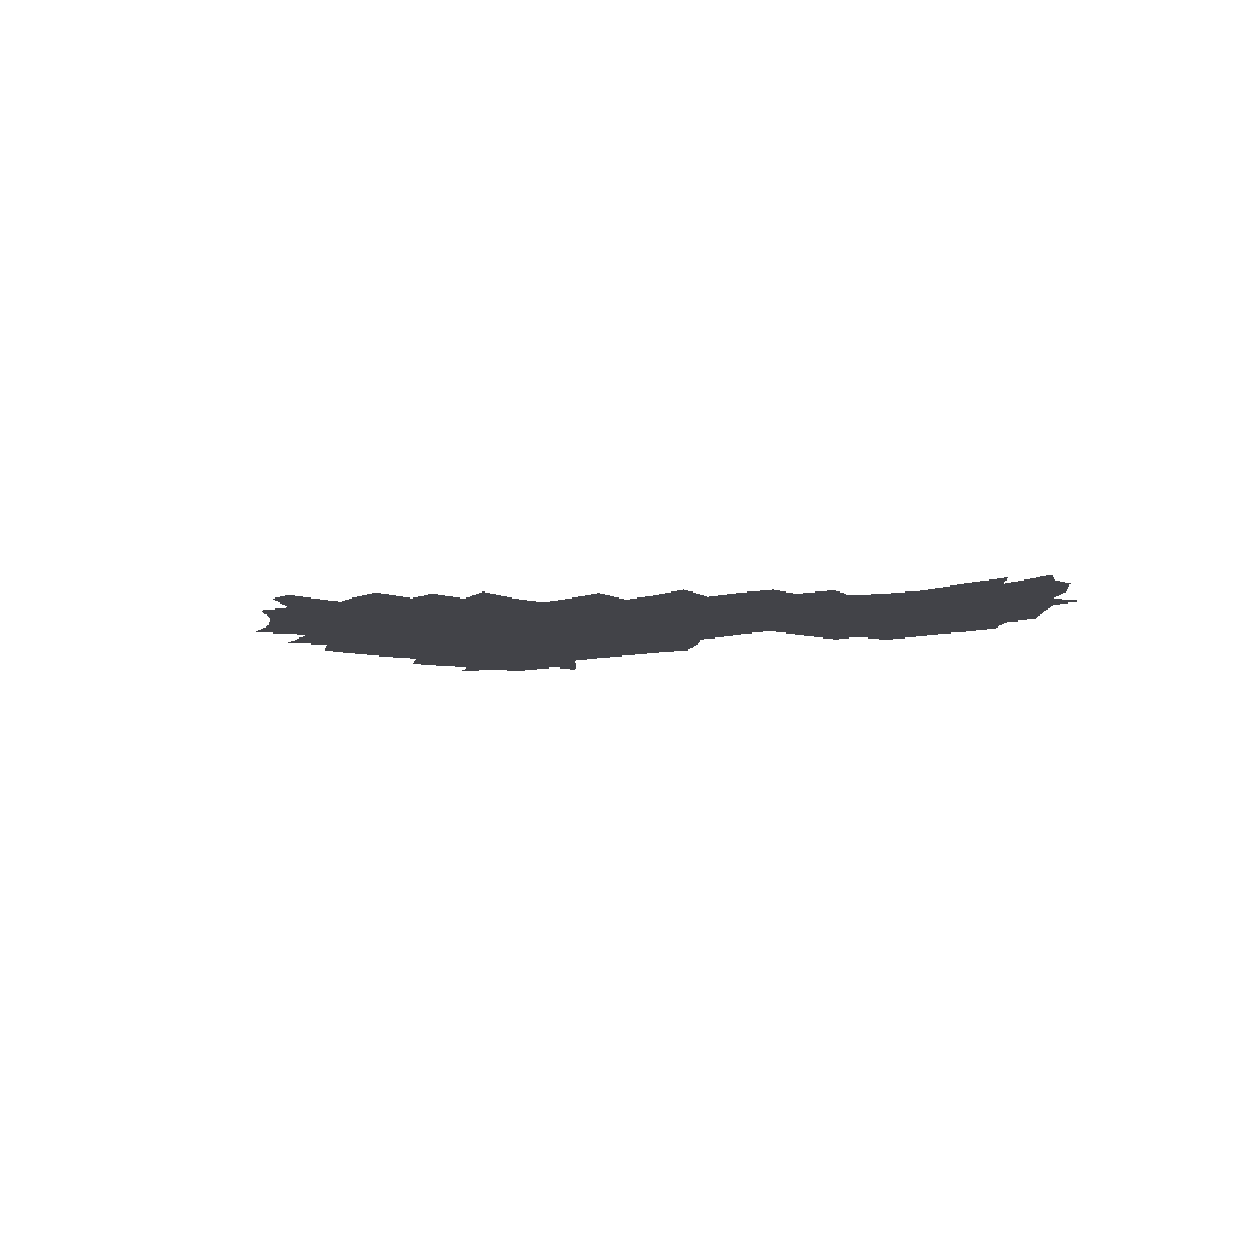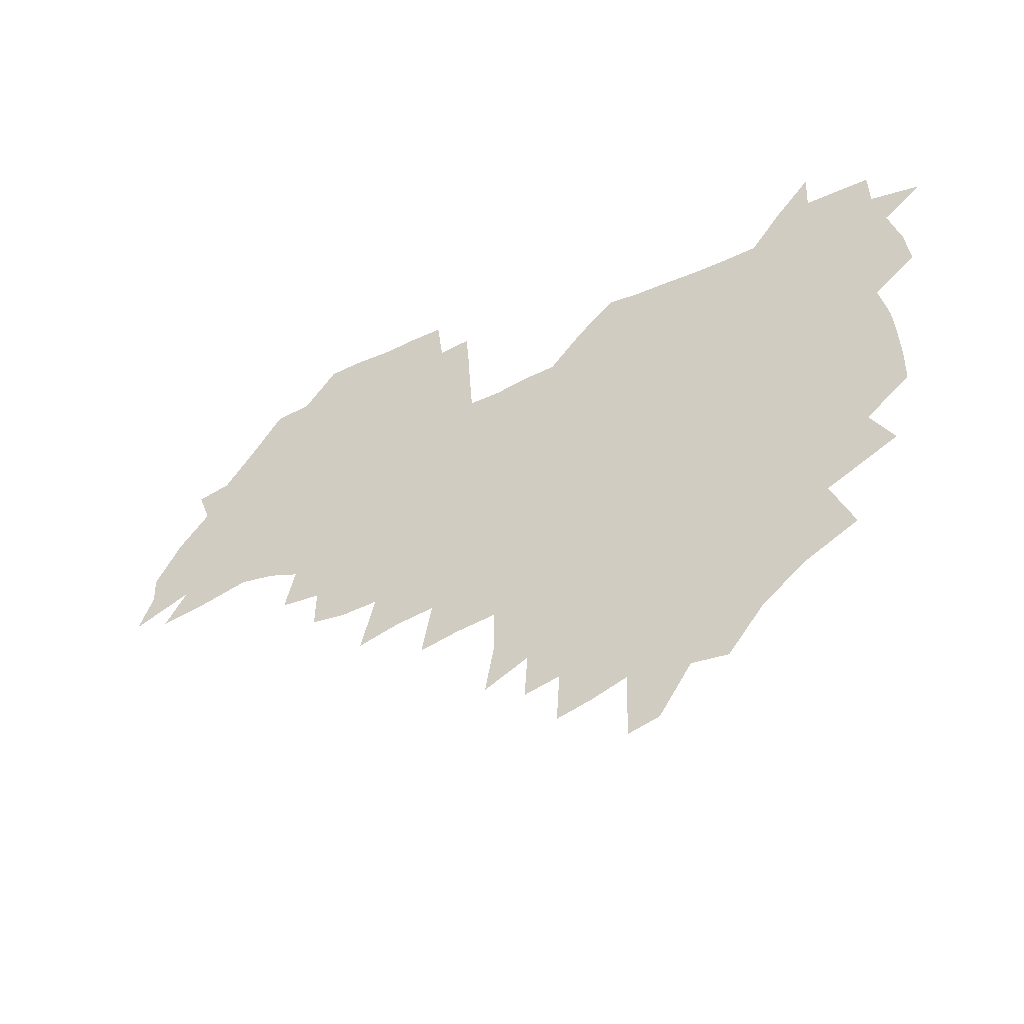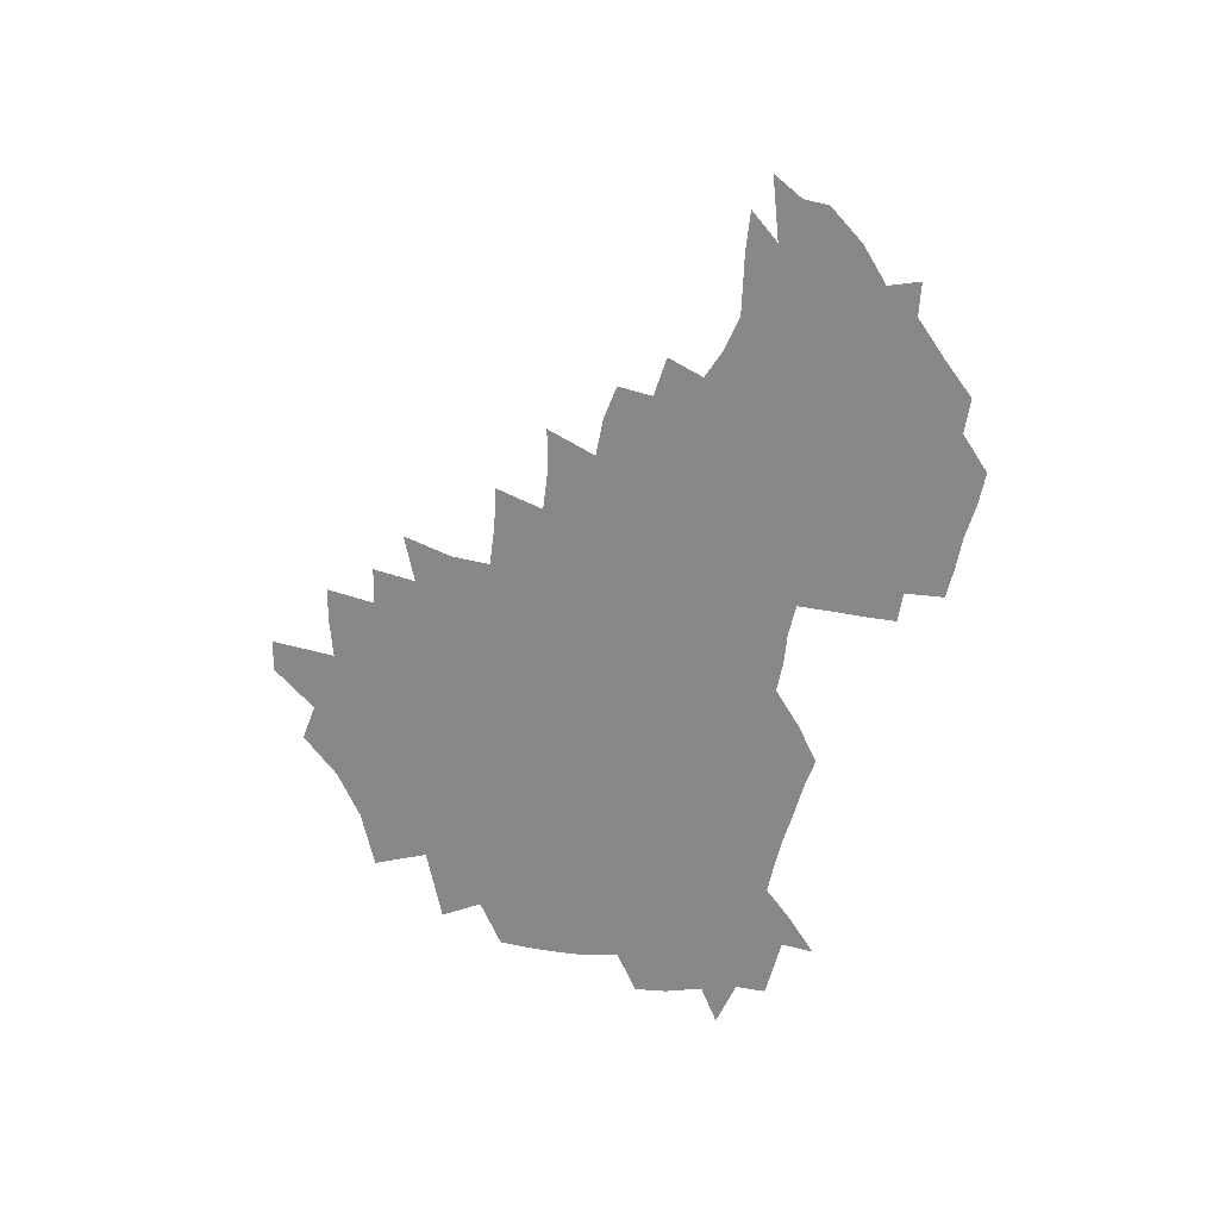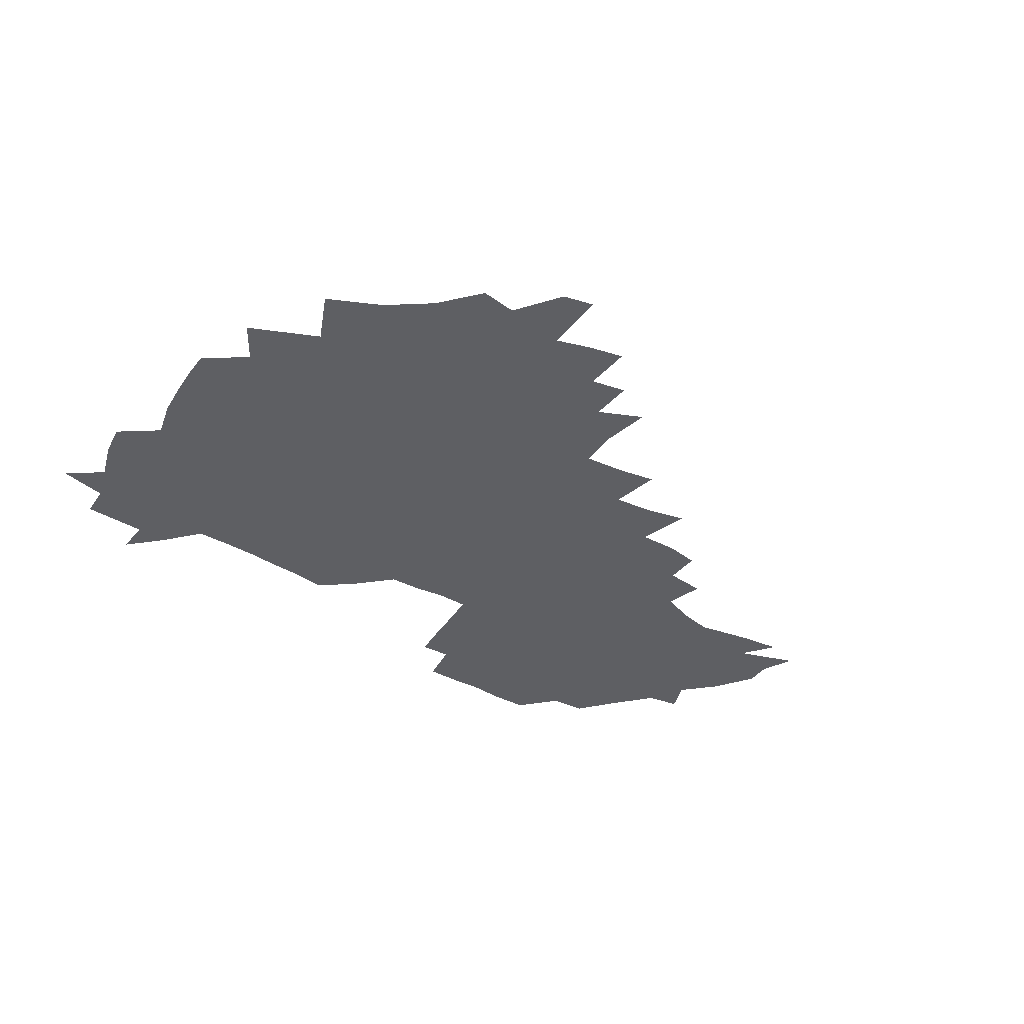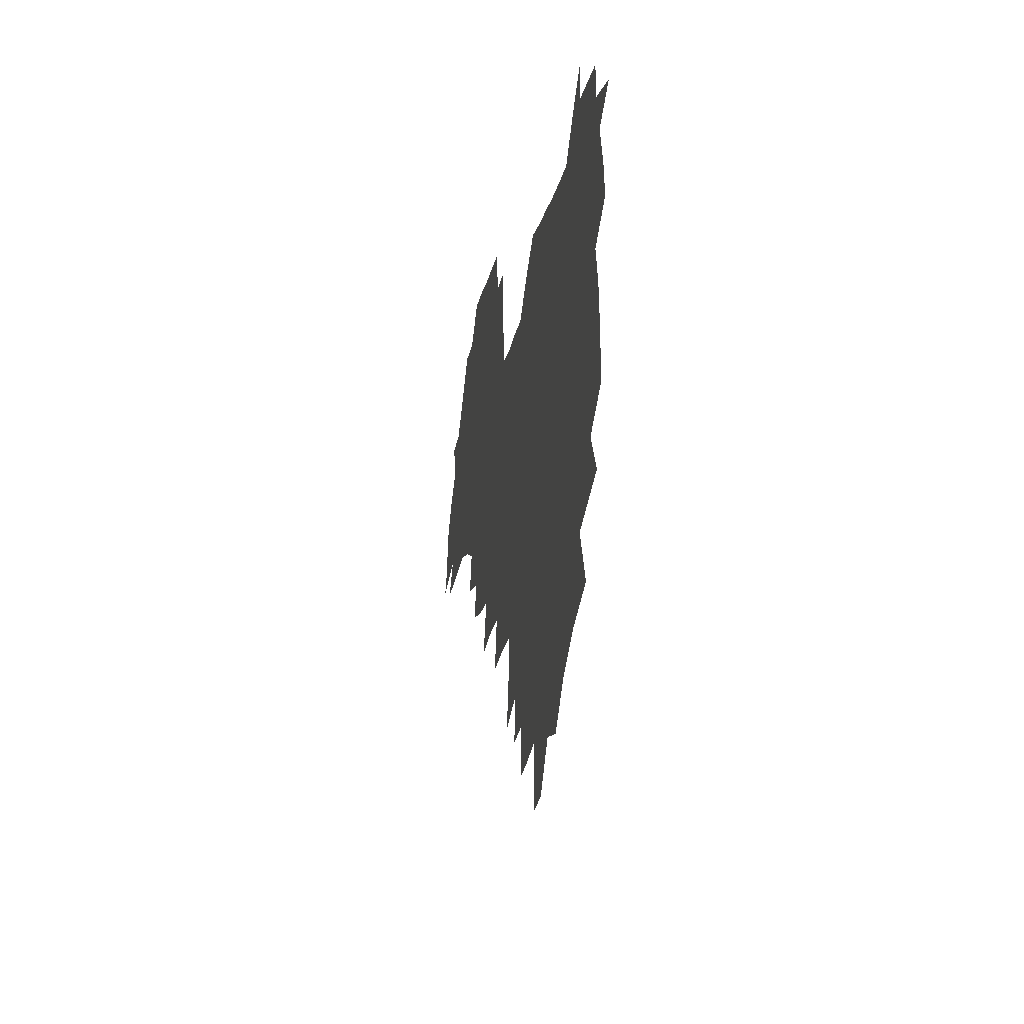
<metadata>
{"format":"obj","ext":"obj","renderer":"f3d","projection":"perspective","resolution":1024,"background":"white","views":[{"elev":-7.6,"azim":41.8,"up":"+Z"},{"elev":-42.7,"azim":-151.2,"up":"+Y"},{"elev":-62.8,"azim":75.9,"up":"+Z"},{"elev":-41.4,"azim":-34.6,"up":"+Z"},{"elev":-17.0,"azim":-100.0,"up":"+Y"}]}
</metadata>
<code>
v 207 264.7 0
v 215.7 221.9 0
v 218.1 236.4 0
v 223.8 252.8 0
v 228.9 268.8 0
v 229.7 283 0
v 226.9 152.7 0
v 227 165.6 0
v 227.8 178.9 0
v 229.2 192.7 0
v 233.6 208.4 0
v 236.3 223.6 0
v 237.2 238.4 0
v 239.8 253.7 0
v 242.6 268.9 0
v 243.7 283.2 0
v 235.6 122.5 0
v 246 138.4 0
v 250 152.8 0
v 250.8 166.4 0
v 249.1 180.3 0
v 249.3 194.5 0
v 250 208.9 0
v 253.6 224.3 0
v 253.3 238.9 0
v 254.2 253.5 0
v 255.7 268.1 0
v 258.3 283.4 0
v 257.8 298.6 0
v 256.7 85.85 0
v 267 107.8 0
v 268.5 123.6 0
v 275 139.6 0
v 278 153.7 0
v 274.1 167.3 0
v 269.8 181.2 0
v 266.1 195.2 0
v 268.2 209.8 0
v 269.7 224.5 0
v 269.7 239.1 0
v 270.7 253.8 0
v 272.2 268.6 0
v 273.2 283.2 0
v 281 73.88 0
v 287.5 94.63 0
v 288.2 109.8 0
v 289.5 125.1 0
v 292.2 140.3 0
v 291.7 153.9 0
v 293.4 167.8 0
v 289.3 181.7 0
v 286.2 195.9 0
v 285.5 210.2 0
v 284 224.6 0
v 285 239 0
v 285.2 253.4 0
v 286.5 267.8 0
v 300.1 59.26 0
v 303.3 80.17 0
v 302.9 94.86 0
v 304.3 110.8 0
v 305.5 125.8 0
v 307.4 140.8 0
v 306.5 154.2 0
v 308.2 168.2 0
v 308.1 181.7 0
v 304.5 195.9 0
v 303.9 210 0
v 302.7 224.4 0
v 301.2 238.8 0
v 301.5 253.2 0
v 301.4 267.3 0
v 315.8 40.76 0
v 317.9 64.23 0
v 318.3 80.94 0
v 318.6 96.22 0
v 319.1 111.3 0
v 320 126.2 0
v 322.1 141.9 0
v 322.9 155.5 0
v 321.9 168.5 0
v 321.8 182.1 0
v 321.6 195.8 0
v 320.2 209.9 0
v 320.4 223.9 0
v 318.4 238.4 0
v 317.2 252.9 0
v 316.4 267.3 0
v 332.2 42.64 0
v 332.9 66.39 0
v 333.2 82.45 0
v 333.1 96.99 0
v 334.5 113.4 0
v 334.5 127.2 0
v 334.9 140.9 0
v 335.2 155 0
v 336.3 169.3 0
v 335.9 182.4 0
v 335.5 195.9 0
v 334.4 210 0
v 334 224.1 0
v 333.5 238.3 0
v 332.9 252.6 0
v 330.8 268.1 0
v 346.9 21.81 0
v 346.8 47.24 0
v 346.9 66.03 0
v 347.1 82.97 0
v 347.2 97.12 0
v 347.7 113.2 0
v 347.8 126.2 0
v 348.3 141 0
v 348.7 155.6 0
v 348.9 169.5 0
v 348.9 182.5 0
v 348.5 196.3 0
v 348.2 210.2 0
v 347.5 224.4 0
v 347.8 238.4 0
v 347 252.8 0
v 345.6 268.5 0
v 360.9 18.25 0
v 360.5 46.31 0
v 361.1 62.48 0
v 360.9 81.38 0
v 361 97.1 0
v 361.2 112.1 0
v 361.5 126.4 0
v 361.8 140.6 0
v 362 154.7 0
v 362.3 168.7 0
v 362.2 182.6 0
v 362.1 196.4 0
v 362 210.4 0
v 361.9 224.5 0
v 361.6 239 0
v 360.8 253.8 0
v 360.2 270 0
v 361 286 0
v 376.5 40.98 0
v 375.7 61.22 0
v 374.7 81.39 0
v 375.1 95.61 0
v 375.3 110.4 0
v 375.2 125.6 0
v 375.9 139.3 0
v 376 153.8 0
v 375.7 168.9 0
v 375.8 182.6 0
v 375.9 196.5 0
v 375.8 210.6 0
v 375.8 224.8 0
v 376.4 240.9 0
v 376.4 256.8 0
v 392.2 37.06 0
v 390.8 58.37 0
v 389.5 78.06 0
v 389.4 93.89 0
v 389.5 109.3 0
v 389.7 123.9 0
v 390.6 137.9 0
v 390.6 152.4 0
v 389.3 168.9 0
v 389.4 182.7 0
v 389.7 196.5 0
v 389.9 210.6 0
v 390.2 225 0
v 391.3 242.2 0
v 406.9 54.76 0
v 405.6 73.8 0
v 404.1 92.03 0
v 405.2 106.6 0
v 405.3 121.7 0
v 405.9 136.4 0
v 405.3 151.8 0
v 404.8 167.1 0
v 404.1 182 0
v 403.8 196.5 0
v 403.9 210.5 0
v 404.2 224.5 0
v 405.7 241.4 0
v 425.7 64.38 0
v 421.3 86.68 0
v 421.5 103.7 0
v 423 118.3 0
v 420.9 136 0
v 420.6 150.8 0
v 419.3 166.8 0
v 418.7 181.6 0
v 417.9 196.5 0
v 418 210.5 0
v 418.5 224.6 0
v 419.9 239.3 0
v 440.1 101.5 0
v 437.7 119.9 0
v 437.1 134.7 0
v 435.6 150.6 0
v 433.9 167 0
v 433.5 181.2 0
v 431.8 196.6 0
v 432.8 210.4 0
v 432.7 224.3 0
v 434.4 239.1 0
v 435.6 253.5 0
v 436.7 270.3 0
v 438 284.2 0
v 457.6 97.97 0
v 452.9 120.1 0
v 451.8 135.6 0
v 450.2 151.5 0
v 448.7 167 0
v 447.8 181.6 0
v 446.6 196.3 0
v 447.3 210.2 0
v 446.6 224.2 0
v 448 238.4 0
v 449.1 252.8 0
v 450.7 268.4 0
v 451.9 282.9 0
v 454.5 301 0
v 470.6 117.9 0
v 466.9 136.3 0
v 465.1 152.1 0
v 462.7 168.2 0
v 462 182.3 0
v 462.2 196.4 0
v 461 210.6 0
v 459.5 224 0
v 463.1 239.2 0
v 464.6 253.9 0
v 464.7 267.9 0
v 466.2 282.8 0
v 469.2 300.9 0
v 489.5 113.1 0
v 482.7 136 0
v 480.3 152.5 0
v 479.3 167.4 0
v 477.3 182.5 0
v 477.3 196.7 0
v 477.1 210.8 0
v 477 225 0
v 478.7 239.7 0
v 478.7 253.8 0
v 480.3 268.6 0
v 481.9 283.8 0
v 484 299.9 0
v 500.1 135.1 0
v 496.6 152.7 0
v 494.1 168.5 0
v 492.6 183 0
v 492.2 197 0
v 492.6 211.1 0
v 492.6 225.2 0
v 493.4 239.5 0
v 494.3 254 0
v 497 269.4 0
v 497.2 283.8 0
v 500.2 300.7 0
v 515.4 137.1 0
v 514.8 152.9 0
v 510.6 169.2 0
v 508.9 183.6 0
v 505.6 198 0
v 506 211.1 0
v 508.4 225.5 0
v 508.1 239.5 0
v 509.3 253.8 0
v 512.5 269.3 0
v 511.5 283.3 0
v 515.6 299.9 0
v 533 154.2 0
v 528.1 171.3 0
v 525 184.9 0
v 524.2 198.3 0
v 522 211.8 0
v 522.9 225.4 0
v 521.9 239.2 0
v 523.6 253.2 0
v 526.4 268.4 0
v 530.3 284.3 0
v 541.9 176.2 0
v 539.5 187.1 0
v 538.2 199.3 0
v 536.8 212.3 0
v 536.4 225.3 0
v 540.6 239.3 0
v 540 253.1 0
v 542.7 267.5 0
v 546.5 282.8 0
v 557.8 178.9 0
v 554.8 189.2 0
v 552.6 200.3 0
v 551.9 212.2 0
v 553.4 224.9 0
v 556.3 238.1 0
v 557.4 252 0
v 560.4 266.2 0
v 584.5 173.3 0
v 569.7 189.4 0
v 568 200.2 0
v 567.8 211.5 0
v 569.8 223.4 0
v 570.1 236.4 0
v 575.2 249.8 0
v 602.4 170.8 0
v 591.5 185.2 0
v 586.1 198.2 0
v 583.4 210.1 0
v 583.9 221.3 0
v 584.9 233.3 0
v 590.2 247 0
v 618.7 175.4 0
v 611.5 189.9 0
v 611.7 201.2 0
v 599.3 219.1 0
f 4 5 1
f 11 12 2
f 2 12 3
f 12 13 3
f 3 13 4
f 13 14 4
f 4 14 5
f 14 15 5
f 5 15 6
f 15 16 6
f 18 19 7
f 7 19 8
f 19 20 8
f 8 20 9
f 20 21 9
f 9 21 10
f 21 22 10
f 10 22 11
f 22 23 11
f 11 23 12
f 23 24 12
f 12 24 13
f 24 25 13
f 13 25 14
f 25 26 14
f 14 26 15
f 26 27 15
f 15 27 16
f 27 28 16
f 31 32 17
f 17 32 18
f 32 33 18
f 18 33 19
f 33 34 19
f 19 34 20
f 34 35 20
f 20 35 21
f 35 36 21
f 21 36 22
f 36 37 22
f 22 37 23
f 37 38 23
f 23 38 24
f 38 39 24
f 24 39 25
f 39 40 25
f 25 40 26
f 40 41 26
f 26 41 27
f 41 42 27
f 27 42 28
f 42 43 28
f 28 43 29
f 44 45 30
f 30 45 31
f 45 46 31
f 31 46 32
f 46 47 32
f 32 47 33
f 47 48 33
f 33 48 34
f 48 49 34
f 34 49 35
f 49 50 35
f 35 50 36
f 50 51 36
f 36 51 37
f 51 52 37
f 37 52 38
f 52 53 38
f 38 53 39
f 53 54 39
f 39 54 40
f 54 55 40
f 40 55 41
f 55 56 41
f 41 56 42
f 56 57 42
f 42 57 43
f 58 59 44
f 44 59 45
f 59 60 45
f 45 60 46
f 60 61 46
f 46 61 47
f 61 62 47
f 47 62 48
f 62 63 48
f 48 63 49
f 63 64 49
f 49 64 50
f 64 65 50
f 50 65 51
f 65 66 51
f 51 66 52
f 66 67 52
f 52 67 53
f 67 68 53
f 53 68 54
f 68 69 54
f 54 69 55
f 69 70 55
f 55 70 56
f 70 71 56
f 56 71 57
f 71 72 57
f 73 74 58
f 58 74 59
f 74 75 59
f 59 75 60
f 75 76 60
f 60 76 61
f 76 77 61
f 61 77 62
f 77 78 62
f 62 78 63
f 78 79 63
f 63 79 64
f 79 80 64
f 64 80 65
f 80 81 65
f 65 81 66
f 81 82 66
f 66 82 67
f 82 83 67
f 67 83 68
f 83 84 68
f 68 84 69
f 84 85 69
f 69 85 70
f 85 86 70
f 70 86 71
f 86 87 71
f 71 87 72
f 87 88 72
f 73 89 74
f 89 90 74
f 74 90 75
f 90 91 75
f 75 91 76
f 91 92 76
f 76 92 77
f 92 93 77
f 77 93 78
f 93 94 78
f 78 94 79
f 94 95 79
f 79 95 80
f 95 96 80
f 80 96 81
f 96 97 81
f 81 97 82
f 97 98 82
f 82 98 83
f 98 99 83
f 83 99 84
f 99 100 84
f 84 100 85
f 100 101 85
f 85 101 86
f 101 102 86
f 86 102 87
f 102 103 87
f 87 103 88
f 103 104 88
f 105 106 89
f 89 106 90
f 106 107 90
f 90 107 91
f 107 108 91
f 91 108 92
f 108 109 92
f 92 109 93
f 109 110 93
f 93 110 94
f 110 111 94
f 94 111 95
f 111 112 95
f 95 112 96
f 112 113 96
f 96 113 97
f 113 114 97
f 97 114 98
f 114 115 98
f 98 115 99
f 115 116 99
f 99 116 100
f 116 117 100
f 100 117 101
f 117 118 101
f 101 118 102
f 118 119 102
f 102 119 103
f 119 120 103
f 103 120 104
f 120 121 104
f 105 122 106
f 122 123 106
f 106 123 107
f 123 124 107
f 107 124 108
f 124 125 108
f 108 125 109
f 125 126 109
f 109 126 110
f 126 127 110
f 110 127 111
f 127 128 111
f 111 128 112
f 128 129 112
f 112 129 113
f 129 130 113
f 113 130 114
f 130 131 114
f 114 131 115
f 131 132 115
f 115 132 116
f 132 133 116
f 116 133 117
f 133 134 117
f 117 134 118
f 134 135 118
f 118 135 119
f 135 136 119
f 119 136 120
f 136 137 120
f 120 137 121
f 137 138 121
f 123 140 124
f 140 141 124
f 124 141 125
f 141 142 125
f 125 142 126
f 142 143 126
f 126 143 127
f 143 144 127
f 127 144 128
f 144 145 128
f 128 145 129
f 145 146 129
f 129 146 130
f 146 147 130
f 130 147 131
f 147 148 131
f 131 148 132
f 148 149 132
f 132 149 133
f 149 150 133
f 133 150 134
f 150 151 134
f 134 151 135
f 151 152 135
f 135 152 136
f 152 153 136
f 136 153 137
f 153 154 137
f 137 154 138
f 140 155 141
f 155 156 141
f 141 156 142
f 156 157 142
f 142 157 143
f 157 158 143
f 143 158 144
f 158 159 144
f 144 159 145
f 159 160 145
f 145 160 146
f 160 161 146
f 146 161 147
f 161 162 147
f 147 162 148
f 162 163 148
f 148 163 149
f 163 164 149
f 149 164 150
f 164 165 150
f 150 165 151
f 165 166 151
f 151 166 152
f 166 167 152
f 152 167 153
f 167 168 153
f 153 168 154
f 156 169 157
f 169 170 157
f 157 170 158
f 170 171 158
f 158 171 159
f 171 172 159
f 159 172 160
f 172 173 160
f 160 173 161
f 173 174 161
f 161 174 162
f 174 175 162
f 162 175 163
f 175 176 163
f 163 176 164
f 176 177 164
f 164 177 165
f 177 178 165
f 165 178 166
f 178 179 166
f 166 179 167
f 179 180 167
f 167 180 168
f 180 181 168
f 170 182 171
f 182 183 171
f 171 183 172
f 183 184 172
f 172 184 173
f 184 185 173
f 173 185 174
f 185 186 174
f 174 186 175
f 186 187 175
f 175 187 176
f 187 188 176
f 176 188 177
f 188 189 177
f 177 189 178
f 189 190 178
f 178 190 179
f 190 191 179
f 179 191 180
f 191 192 180
f 180 192 181
f 192 193 181
f 184 194 185
f 194 195 185
f 185 195 186
f 195 196 186
f 186 196 187
f 196 197 187
f 187 197 188
f 197 198 188
f 188 198 189
f 198 199 189
f 189 199 190
f 199 200 190
f 190 200 191
f 200 201 191
f 191 201 192
f 201 202 192
f 192 202 193
f 202 203 193
f 194 207 195
f 207 208 195
f 195 208 196
f 208 209 196
f 196 209 197
f 209 210 197
f 197 210 198
f 210 211 198
f 198 211 199
f 211 212 199
f 199 212 200
f 212 213 200
f 200 213 201
f 213 214 201
f 201 214 202
f 214 215 202
f 202 215 203
f 215 216 203
f 203 216 204
f 216 217 204
f 204 217 205
f 217 218 205
f 205 218 206
f 218 219 206
f 208 221 209
f 221 222 209
f 209 222 210
f 222 223 210
f 210 223 211
f 223 224 211
f 211 224 212
f 224 225 212
f 212 225 213
f 225 226 213
f 213 226 214
f 226 227 214
f 214 227 215
f 227 228 215
f 215 228 216
f 228 229 216
f 216 229 217
f 229 230 217
f 217 230 218
f 230 231 218
f 218 231 219
f 231 232 219
f 219 232 220
f 232 233 220
f 221 234 222
f 234 235 222
f 222 235 223
f 235 236 223
f 223 236 224
f 236 237 224
f 224 237 225
f 237 238 225
f 225 238 226
f 238 239 226
f 226 239 227
f 239 240 227
f 227 240 228
f 240 241 228
f 228 241 229
f 241 242 229
f 229 242 230
f 242 243 230
f 230 243 231
f 243 244 231
f 231 244 232
f 244 245 232
f 232 245 233
f 245 246 233
f 235 247 236
f 247 248 236
f 236 248 237
f 248 249 237
f 237 249 238
f 249 250 238
f 238 250 239
f 250 251 239
f 239 251 240
f 251 252 240
f 240 252 241
f 252 253 241
f 241 253 242
f 253 254 242
f 242 254 243
f 254 255 243
f 243 255 244
f 255 256 244
f 244 256 245
f 256 257 245
f 245 257 246
f 257 258 246
f 247 259 248
f 259 260 248
f 248 260 249
f 260 261 249
f 249 261 250
f 261 262 250
f 250 262 251
f 262 263 251
f 251 263 252
f 263 264 252
f 252 264 253
f 264 265 253
f 253 265 254
f 265 266 254
f 254 266 255
f 266 267 255
f 255 267 256
f 267 268 256
f 256 268 257
f 268 269 257
f 257 269 258
f 269 270 258
f 260 271 261
f 271 272 261
f 261 272 262
f 272 273 262
f 262 273 263
f 273 274 263
f 263 274 264
f 274 275 264
f 264 275 265
f 275 276 265
f 265 276 266
f 276 277 266
f 266 277 267
f 277 278 267
f 267 278 268
f 278 279 268
f 268 279 269
f 279 280 269
f 269 280 270
f 272 281 273
f 281 282 273
f 273 282 274
f 282 283 274
f 274 283 275
f 283 284 275
f 275 284 276
f 284 285 276
f 276 285 277
f 285 286 277
f 277 286 278
f 286 287 278
f 278 287 279
f 287 288 279
f 279 288 280
f 288 289 280
f 281 290 282
f 290 291 282
f 282 291 283
f 291 292 283
f 283 292 284
f 292 293 284
f 284 293 285
f 293 294 285
f 285 294 286
f 294 295 286
f 286 295 287
f 295 296 287
f 287 296 288
f 296 297 288
f 288 297 289
f 290 298 291
f 298 299 291
f 291 299 292
f 299 300 292
f 292 300 293
f 300 301 293
f 293 301 294
f 301 302 294
f 294 302 295
f 302 303 295
f 295 303 296
f 303 304 296
f 296 304 297
f 298 305 299
f 305 306 299
f 299 306 300
f 306 307 300
f 300 307 301
f 307 308 301
f 301 308 302
f 308 309 302
f 302 309 303
f 309 310 303
f 303 310 304
f 310 311 304
f 306 312 307
f 312 313 307
f 307 313 308
f 313 314 308
f 308 314 309
f 314 315 309
f 309 315 310

</code>
